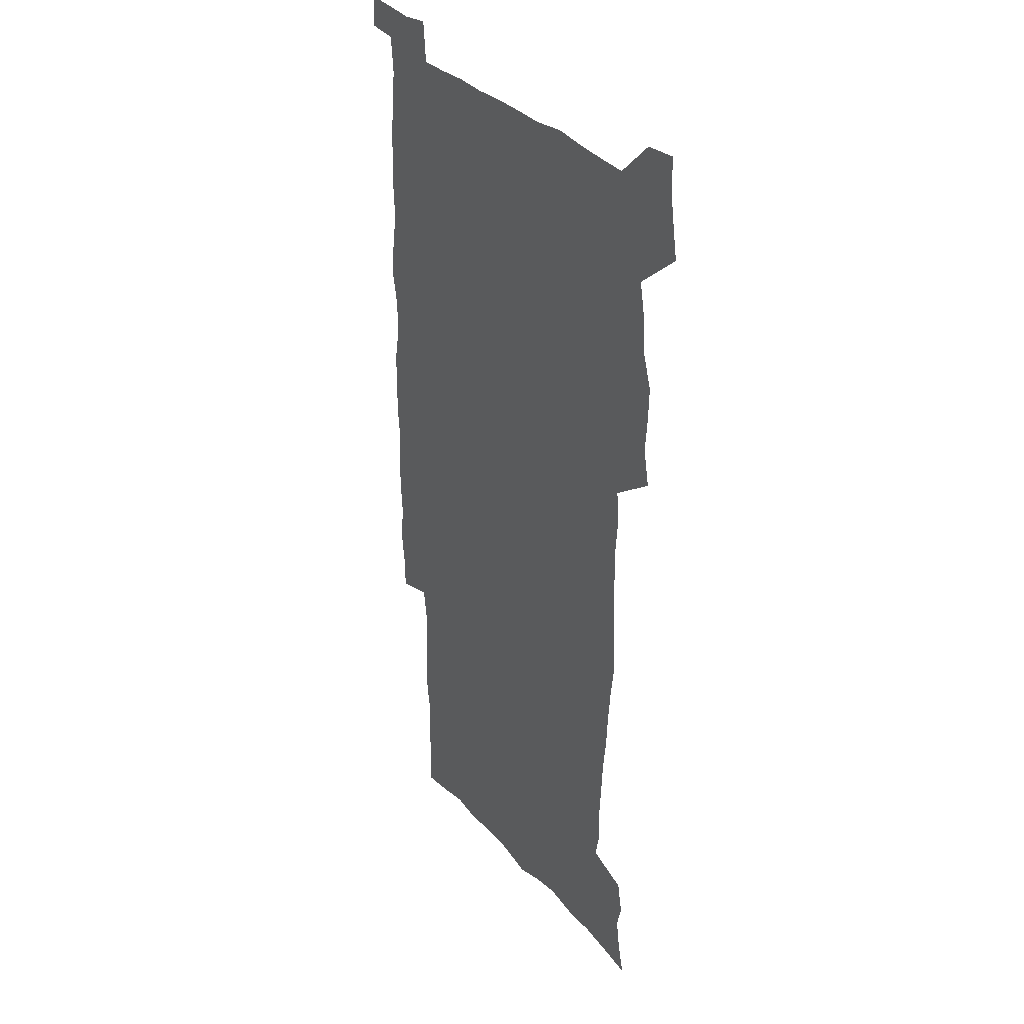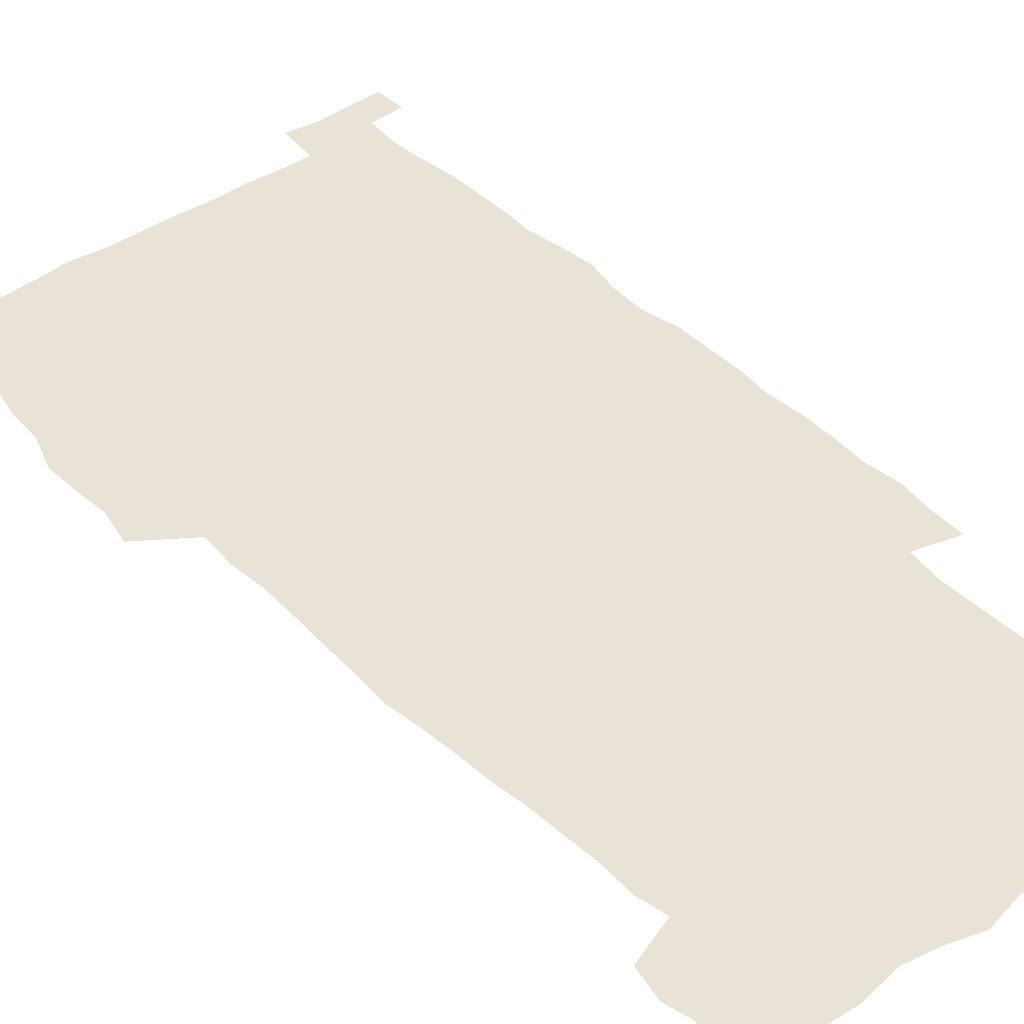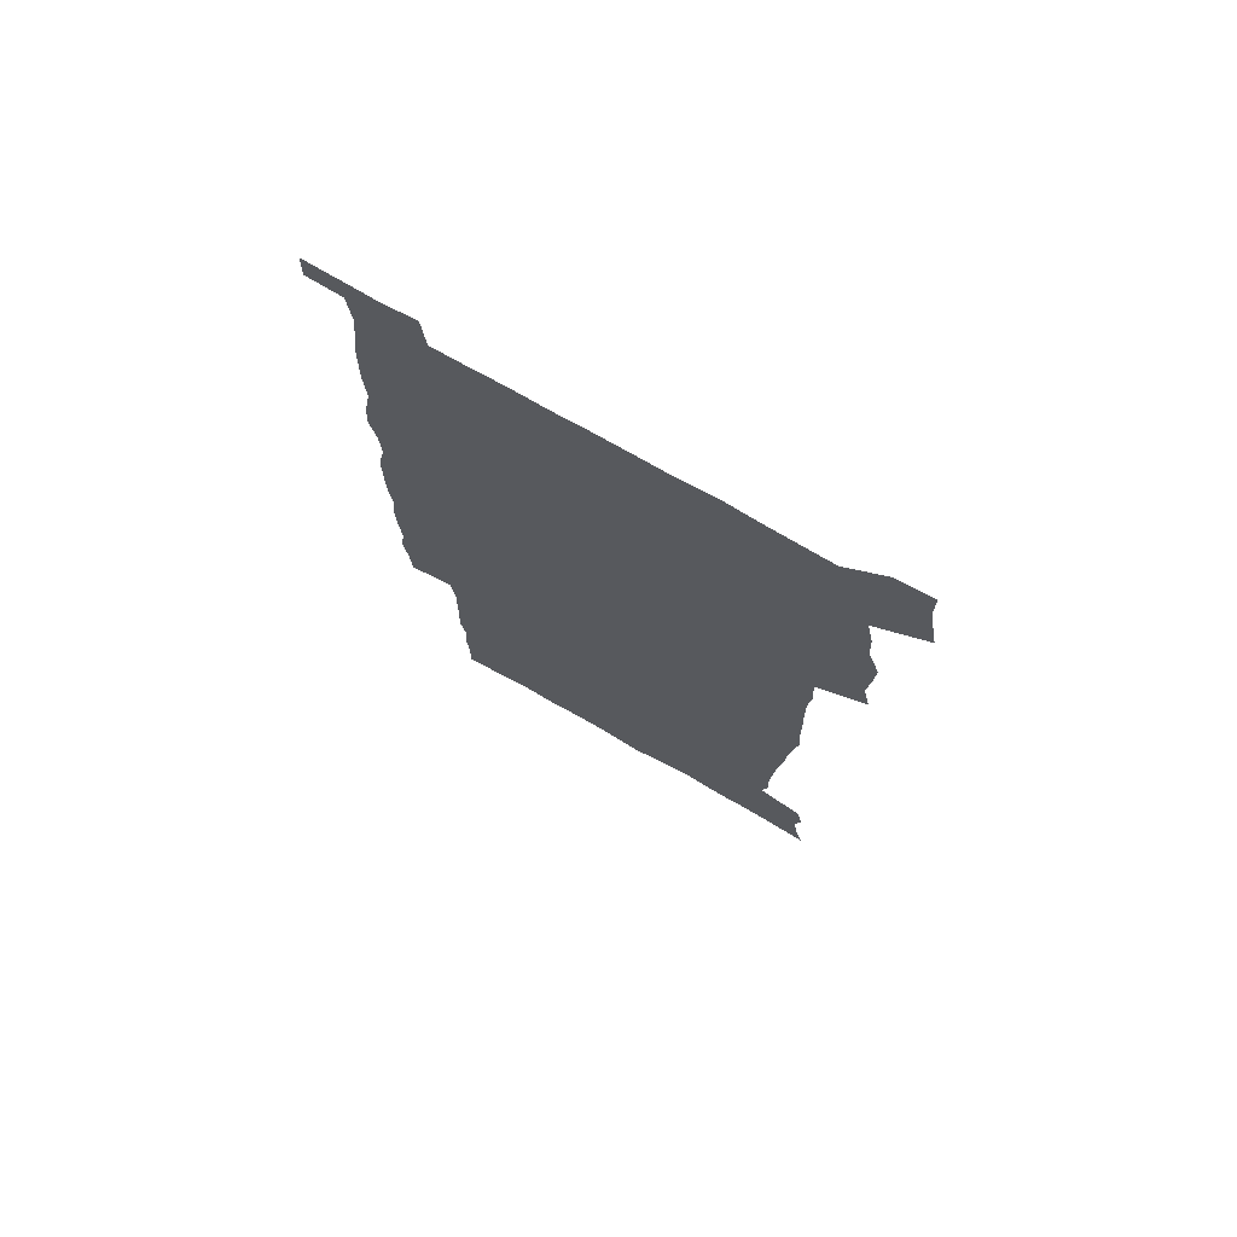
<metadata>
{"format":"obj","ext":"obj","renderer":"f3d","projection":"perspective","resolution":1024,"background":"white","views":[{"elev":32.1,"azim":-123.5,"up":"+Y"},{"elev":41.4,"azim":-39.6,"up":"+Z"},{"elev":74.5,"azim":-150.5,"up":"+Y"}]}
</metadata>
<code>
v 443.3 558.5 0
v 445.8 572.5 0
v 448.1 586.3 0
v 448.1 600.5 0
v 459.6 159.3 0
v 463.1 173.7 0
v 465.3 187.2 0
v 462.5 198.4 0
v 465.4 212.5 0
v 455.2 448.6 0
v 458.4 464.4 0
v 457.1 479.6 0
v 456.6 494.8 0
v 461.7 510.5 0
v 462.5 525.5 0
v 465.4 540.5 0
v 464.1 555.8 0
v 464.8 570.2 0
v 464.8 584.6 0
v 463.7 599.4 0
v 475.1 161.7 0
v 479.6 177.1 0
v 483.4 191.9 0
v 480.8 203.2 0
v 484.9 219.4 0
v 482.4 231.6 0
v 482.9 247.1 0
v 481.9 261.9 0
v 481 277.3 0
v 479.1 292.1 0
v 478.3 307.5 0
v 476.9 322.8 0
v 474.8 337.8 0
v 475.8 354.2 0
v 476.1 370.3 0
v 476.7 386.4 0
v 476.9 402.4 0
v 475.5 418 0
v 476.6 434 0
v 475.2 449.3 0
v 477.4 464.9 0
v 475.4 480.1 0
v 478.8 495.3 0
v 480 510.1 0
v 479.2 524.9 0
v 482.5 539.4 0
v 481.2 554.5 0
v 480.6 569.2 0
v 480.8 583.3 0
v 490.4 163.5 0
v 494.4 179.1 0
v 495.3 192.4 0
v 497.2 207.2 0
v 500 223.5 0
v 497.7 236.2 0
v 500.1 253 0
v 499.2 267.5 0
v 499.4 283 0
v 498.8 297.9 0
v 497.1 312.4 0
v 495.9 327.4 0
v 495.5 342.8 0
v 494.7 358 0
v 495.8 374.1 0
v 496 389.4 0
v 495.2 404.5 0
v 495.3 419.8 0
v 495 435 0
v 494.1 450.2 0
v 495.5 465.5 0
v 496.3 480.4 0
v 496.1 495.2 0
v 497.7 509.8 0
v 497.6 524.4 0
v 498.2 538.8 0
v 499 552.7 0
v 496.8 568.4 0
v 495.2 583.9 0
v 504.3 162.8 0
v 508.4 179.3 0
v 509.4 193.5 0
v 515.7 214 0
v 516.1 228.1 0
v 515.8 242.1 0
v 515.1 256.1 0
v 515 271.1 0
v 515.7 286.9 0
v 513.7 300.5 0
v 512.8 315.2 0
v 512.8 330.7 0
v 510.9 345 0
v 511.4 360.4 0
v 513.4 376.9 0
v 512.7 391.3 0
v 512.2 406 0
v 511.5 420.8 0
v 512.3 436.1 0
v 512.7 451.1 0
v 512.6 465.9 0
v 513.3 480.6 0
v 513 495.1 0
v 513 509.7 0
v 513.4 524 0
v 513.5 538.4 0
v 513.6 552.6 0
v 512.4 567.6 0
v 509.8 584.9 0
v 521.7 165.4 0
v 523.8 180.9 0
v 527.4 199.3 0
v 529.8 216.2 0
v 529.6 229.4 0
v 531.6 246 0
v 529.8 258.7 0
v 530 273.7 0
v 529.7 288.4 0
v 529 302.9 0
v 527.5 317 0
v 528.7 333.5 0
v 528.6 348.2 0
v 527.3 362.4 0
v 527.6 377.4 0
v 528.1 392.5 0
v 527.8 406.9 0
v 528 421.7 0
v 526.7 436.4 0
v 528 451.7 0
v 528.4 466.3 0
v 528.5 480.7 0
v 528.8 495.1 0
v 528.6 509.5 0
v 528.5 523.8 0
v 529.4 537.8 0
v 528.4 552.7 0
v 527 568.3 0
v 524.3 586.4 0
v 536 163 0
v 539.9 183.9 0
v 541.6 200.1 0
v 542.8 215.5 0
v 544.2 232.2 0
v 544.5 246.7 0
v 543.9 260 0
v 544.3 274.8 0
v 544.2 290.1 0
v 543.5 304.7 0
v 542.9 319.3 0
v 542.8 334.2 0
v 542.9 349.4 0
v 542.6 363.9 0
v 542.4 378.5 0
v 542.3 392.8 0
v 541.6 406.8 0
v 543.4 422.9 0
v 542.6 437.2 0
v 543.1 452.1 0
v 543.1 466.5 0
v 542.2 480.9 0
v 543.5 495.4 0
v 543.3 509.6 0
v 544.1 523.7 0
v 543.3 538.7 0
v 543 553 0
v 542.1 568.3 0
v 540.6 584.7 0
v 550.6 158.7 0
v 554.1 181.9 0
v 555.3 198.8 0
v 556.6 216.1 0
v 557.6 232.5 0
v 557.7 246.8 0
v 558.3 261.7 0
v 557.8 274.7 0
v 558.2 292.2 0
v 557.5 305.7 0
v 557.1 320.1 0
v 557 335 0
v 556.9 349.8 0
v 556.8 364.5 0
v 556.7 379.1 0
v 556.9 393.4 0
v 557.2 408.5 0
v 557.4 423.1 0
v 557.4 437.6 0
v 557.7 452.4 0
v 558 466.7 0
v 557.6 481.1 0
v 558.2 495.4 0
v 557.9 509.7 0
v 558 523.8 0
v 557.9 538.3 0
v 557.6 553.1 0
v 557.1 568 0
v 555.6 585.1 0
v 567.3 162.2 0
v 569.1 183.3 0
v 570.1 200.8 0
v 570.7 218.2 0
v 571 232.2 0
v 571.3 248.3 0
v 571.4 261.8 0
v 571.2 275.1 0
v 571.4 292.4 0
v 571.6 306.6 0
v 571.3 320.8 0
v 571.3 336 0
v 571.1 350.5 0
v 570.8 365.2 0
v 570.5 378.8 0
v 571.6 394.8 0
v 571.6 409 0
v 571.8 423.2 0
v 571.8 437.7 0
v 571.9 452 0
v 572.2 467 0
v 572.2 481.2 0
v 572.3 495.5 0
v 572.3 509.7 0
v 572.1 524.3 0
v 572.4 538.1 0
v 571.9 553.9 0
v 571.7 568.5 0
v 570.8 585.2 0
v 583.1 162.7 0
v 583.5 183.1 0
v 584.5 198.4 0
v 584.5 216.1 0
v 584.7 232.4 0
v 585.1 246.7 0
v 584.8 261.5 0
v 585 275.2 0
v 585.9 290 0
v 585.5 306.7 0
v 585.3 320.8 0
v 585.2 336 0
v 585.2 350.8 0
v 585 365.8 0
v 585.4 380.6 0
v 585.5 394.8 0
v 585.6 409.5 0
v 586.1 423.3 0
v 586.1 437.8 0
v 586.2 452.1 0
v 586.3 466.8 0
v 586.6 481.2 0
v 586.6 495.6 0
v 586.6 509.9 0
v 586.6 524.2 0
v 586.7 538.9 0
v 586.9 553.1 0
v 586.6 568.4 0
v 586.2 584.5 0
v 598.5 161.2 0
v 598.3 180 0
v 599 197.3 0
v 598.3 216.5 0
v 598.8 230.8 0
v 599 245.7 0
v 599 260.6 0
v 598.8 276.6 0
v 600 289.5 0
v 599.3 306.4 0
v 599.3 320.8 0
v 599.5 334.9 0
v 599.2 351.3 0
v 599.1 365.9 0
v 599.3 380.3 0
v 599.6 394.7 0
v 600.2 409 0
v 600.2 423.5 0
v 600.3 437.7 0
v 600.5 452 0
v 600.9 466.2 0
v 601 481.2 0
v 601 495.7 0
v 600.9 510 0
v 601.1 524.5 0
v 601.1 538.8 0
v 601.4 553.7 0
v 601.4 568.5 0
v 601.2 585.2 0
v 613.4 163.2 0
v 612.1 183.4 0
v 613.8 196.1 0
v 612.9 213.8 0
v 613 229.1 0
v 613.6 243.7 0
v 613.7 258.8 0
v 613.4 274.6 0
v 613.7 289.3 0
v 612.9 306.3 0
v 613.6 320.1 0
v 613.4 335.4 0
v 613.9 349.8 0
v 613.6 364.9 0
v 613.8 379.4 0
v 614.1 393.9 0
v 614.4 408.5 0
v 614.9 422.9 0
v 614.8 437.5 0
v 615.4 452 0
v 614.9 467.8 0
v 615.9 481.8 0
v 615.4 496 0
v 615.6 510.3 0
v 615.7 524.7 0
v 614.9 538.5 0
v 616.1 554.2 0
v 615.9 568.2 0
v 616.2 584.4 0
v 629.1 160 0
v 627.3 179.3 0
v 628.5 193.7 0
v 627.7 210.9 0
v 627.5 226.9 0
v 628.4 241.5 0
v 628.4 257.2 0
v 628 273.2 0
v 628.3 288.4 0
v 627.1 304.6 0
v 628.6 318.5 0
v 628.6 333.5 0
v 628.4 348.7 0
v 628.8 363.2 0
v 628.4 378.3 0
v 629.2 392.7 0
v 630 407.2 0
v 630.7 421.9 0
v 630.2 437.1 0
v 630.1 452 0
v 629 467.1 0
v 631 481.5 0
v 630.8 496 0
v 632 510.9 0
v 631.2 525.3 0
v 630.4 539.8 0
v 630.8 554.5 0
v 630.5 568.9 0
v 631 584.3 0
v 632.6 602.7 0
v 644 158 0
v 642.9 175.4 0
v 644.2 189.8 0
v 642.9 207.6 0
v 645.2 221.6 0
v 644.8 237.6 0
v 644.4 253.7 0
v 644.1 269.8 0
v 646.2 284.3 0
v 644.7 300.8 0
v 644.9 315.9 0
v 643.8 331.6 0
v 645.3 346 0
v 644.7 361.3 0
v 646.1 375.7 0
v 646.5 390.6 0
v 647.6 405.4 0
v 646.7 420.9 0
v 647.1 435.9 0
v 646.5 451.4 0
v 646.6 466.5 0
v 645.3 481.5 0
v 646.1 495.9 0
v 647.8 511.1 0
v 646.6 525.9 0
v 645.1 540.2 0
v 646.7 555.2 0
v 645.1 569.6 0
v 645.7 584.6 0
v 647.2 600.8 0
v 665.5 279.3 0
v 666 294.8 0
v 667.9 309.4 0
v 666.1 325.9 0
v 667.2 340.9 0
v 667.5 356.2 0
v 666.1 372.2 0
v 667.6 387.1 0
v 667.5 402.4 0
v 667.5 417.8 0
v 664.1 435 0
v 664.8 450 0
v 667.9 465 0
v 666.2 480.6 0
v 663.7 496.2 0
v 664.5 511.5 0
v 664.2 526.6 0
v 663.8 541.6 0
v 661.9 556.4 0
v 660.7 570.8 0
v 662.2 587.1 0
v 662.2 601.7 0
v 677.5 588.2 0
v 677 602.3 0
f 16 17 1
f 1 17 2
f 17 18 2
f 2 18 3
f 18 19 3
f 3 19 4
f 19 20 4
f 5 21 6
f 21 22 6
f 6 22 7
f 22 23 7
f 7 23 8
f 23 24 8
f 8 24 9
f 24 25 9
f 39 40 10
f 10 40 11
f 40 41 11
f 11 41 12
f 41 42 12
f 12 42 13
f 42 43 13
f 13 43 14
f 43 44 14
f 14 44 15
f 44 45 15
f 15 45 16
f 45 46 16
f 16 46 17
f 46 47 17
f 17 47 18
f 47 48 18
f 18 48 19
f 48 49 19
f 19 49 20
f 21 50 22
f 50 51 22
f 22 51 23
f 51 52 23
f 23 52 24
f 52 53 24
f 24 53 25
f 53 54 25
f 25 54 26
f 54 55 26
f 26 55 27
f 55 56 27
f 27 56 28
f 56 57 28
f 28 57 29
f 57 58 29
f 29 58 30
f 58 59 30
f 30 59 31
f 59 60 31
f 31 60 32
f 60 61 32
f 32 61 33
f 61 62 33
f 33 62 34
f 62 63 34
f 34 63 35
f 63 64 35
f 35 64 36
f 64 65 36
f 36 65 37
f 65 66 37
f 37 66 38
f 66 67 38
f 38 67 39
f 67 68 39
f 39 68 40
f 68 69 40
f 40 69 41
f 69 70 41
f 41 70 42
f 70 71 42
f 42 71 43
f 71 72 43
f 43 72 44
f 72 73 44
f 44 73 45
f 73 74 45
f 45 74 46
f 74 75 46
f 46 75 47
f 75 76 47
f 47 76 48
f 76 77 48
f 48 77 49
f 77 78 49
f 50 79 51
f 79 80 51
f 51 80 52
f 80 81 52
f 52 81 53
f 81 82 53
f 53 82 54
f 82 83 54
f 54 83 55
f 83 84 55
f 55 84 56
f 84 85 56
f 56 85 57
f 85 86 57
f 57 86 58
f 86 87 58
f 58 87 59
f 87 88 59
f 59 88 60
f 88 89 60
f 60 89 61
f 89 90 61
f 61 90 62
f 90 91 62
f 62 91 63
f 91 92 63
f 63 92 64
f 92 93 64
f 64 93 65
f 93 94 65
f 65 94 66
f 94 95 66
f 66 95 67
f 95 96 67
f 67 96 68
f 96 97 68
f 68 97 69
f 97 98 69
f 69 98 70
f 98 99 70
f 70 99 71
f 99 100 71
f 71 100 72
f 100 101 72
f 72 101 73
f 101 102 73
f 73 102 74
f 102 103 74
f 74 103 75
f 103 104 75
f 75 104 76
f 104 105 76
f 76 105 77
f 105 106 77
f 77 106 78
f 106 107 78
f 79 108 80
f 108 109 80
f 80 109 81
f 109 110 81
f 81 110 82
f 110 111 82
f 82 111 83
f 111 112 83
f 83 112 84
f 112 113 84
f 84 113 85
f 113 114 85
f 85 114 86
f 114 115 86
f 86 115 87
f 115 116 87
f 87 116 88
f 116 117 88
f 88 117 89
f 117 118 89
f 89 118 90
f 118 119 90
f 90 119 91
f 119 120 91
f 91 120 92
f 120 121 92
f 92 121 93
f 121 122 93
f 93 122 94
f 122 123 94
f 94 123 95
f 123 124 95
f 95 124 96
f 124 125 96
f 96 125 97
f 125 126 97
f 97 126 98
f 126 127 98
f 98 127 99
f 127 128 99
f 99 128 100
f 128 129 100
f 100 129 101
f 129 130 101
f 101 130 102
f 130 131 102
f 102 131 103
f 131 132 103
f 103 132 104
f 132 133 104
f 104 133 105
f 133 134 105
f 105 134 106
f 134 135 106
f 106 135 107
f 135 136 107
f 108 137 109
f 137 138 109
f 109 138 110
f 138 139 110
f 110 139 111
f 139 140 111
f 111 140 112
f 140 141 112
f 112 141 113
f 141 142 113
f 113 142 114
f 142 143 114
f 114 143 115
f 143 144 115
f 115 144 116
f 144 145 116
f 116 145 117
f 145 146 117
f 117 146 118
f 146 147 118
f 118 147 119
f 147 148 119
f 119 148 120
f 148 149 120
f 120 149 121
f 149 150 121
f 121 150 122
f 150 151 122
f 122 151 123
f 151 152 123
f 123 152 124
f 152 153 124
f 124 153 125
f 153 154 125
f 125 154 126
f 154 155 126
f 126 155 127
f 155 156 127
f 127 156 128
f 156 157 128
f 128 157 129
f 157 158 129
f 129 158 130
f 158 159 130
f 130 159 131
f 159 160 131
f 131 160 132
f 160 161 132
f 132 161 133
f 161 162 133
f 133 162 134
f 162 163 134
f 134 163 135
f 163 164 135
f 135 164 136
f 164 165 136
f 137 166 138
f 166 167 138
f 138 167 139
f 167 168 139
f 139 168 140
f 168 169 140
f 140 169 141
f 169 170 141
f 141 170 142
f 170 171 142
f 142 171 143
f 171 172 143
f 143 172 144
f 172 173 144
f 144 173 145
f 173 174 145
f 145 174 146
f 174 175 146
f 146 175 147
f 175 176 147
f 147 176 148
f 176 177 148
f 148 177 149
f 177 178 149
f 149 178 150
f 178 179 150
f 150 179 151
f 179 180 151
f 151 180 152
f 180 181 152
f 152 181 153
f 181 182 153
f 153 182 154
f 182 183 154
f 154 183 155
f 183 184 155
f 155 184 156
f 184 185 156
f 156 185 157
f 185 186 157
f 157 186 158
f 186 187 158
f 158 187 159
f 187 188 159
f 159 188 160
f 188 189 160
f 160 189 161
f 189 190 161
f 161 190 162
f 190 191 162
f 162 191 163
f 191 192 163
f 163 192 164
f 192 193 164
f 164 193 165
f 193 194 165
f 166 195 167
f 195 196 167
f 167 196 168
f 196 197 168
f 168 197 169
f 197 198 169
f 169 198 170
f 198 199 170
f 170 199 171
f 199 200 171
f 171 200 172
f 200 201 172
f 172 201 173
f 201 202 173
f 173 202 174
f 202 203 174
f 174 203 175
f 203 204 175
f 175 204 176
f 204 205 176
f 176 205 177
f 205 206 177
f 177 206 178
f 206 207 178
f 178 207 179
f 207 208 179
f 179 208 180
f 208 209 180
f 180 209 181
f 209 210 181
f 181 210 182
f 210 211 182
f 182 211 183
f 211 212 183
f 183 212 184
f 212 213 184
f 184 213 185
f 213 214 185
f 185 214 186
f 214 215 186
f 186 215 187
f 215 216 187
f 187 216 188
f 216 217 188
f 188 217 189
f 217 218 189
f 189 218 190
f 218 219 190
f 190 219 191
f 219 220 191
f 191 220 192
f 220 221 192
f 192 221 193
f 221 222 193
f 193 222 194
f 222 223 194
f 195 224 196
f 224 225 196
f 196 225 197
f 225 226 197
f 197 226 198
f 226 227 198
f 198 227 199
f 227 228 199
f 199 228 200
f 228 229 200
f 200 229 201
f 229 230 201
f 201 230 202
f 230 231 202
f 202 231 203
f 231 232 203
f 203 232 204
f 232 233 204
f 204 233 205
f 233 234 205
f 205 234 206
f 234 235 206
f 206 235 207
f 235 236 207
f 207 236 208
f 236 237 208
f 208 237 209
f 237 238 209
f 209 238 210
f 238 239 210
f 210 239 211
f 239 240 211
f 211 240 212
f 240 241 212
f 212 241 213
f 241 242 213
f 213 242 214
f 242 243 214
f 214 243 215
f 243 244 215
f 215 244 216
f 244 245 216
f 216 245 217
f 245 246 217
f 217 246 218
f 246 247 218
f 218 247 219
f 247 248 219
f 219 248 220
f 248 249 220
f 220 249 221
f 249 250 221
f 221 250 222
f 250 251 222
f 222 251 223
f 251 252 223
f 224 253 225
f 253 254 225
f 225 254 226
f 254 255 226
f 226 255 227
f 255 256 227
f 227 256 228
f 256 257 228
f 228 257 229
f 257 258 229
f 229 258 230
f 258 259 230
f 230 259 231
f 259 260 231
f 231 260 232
f 260 261 232
f 232 261 233
f 261 262 233
f 233 262 234
f 262 263 234
f 234 263 235
f 263 264 235
f 235 264 236
f 264 265 236
f 236 265 237
f 265 266 237
f 237 266 238
f 266 267 238
f 238 267 239
f 267 268 239
f 239 268 240
f 268 269 240
f 240 269 241
f 269 270 241
f 241 270 242
f 270 271 242
f 242 271 243
f 271 272 243
f 243 272 244
f 272 273 244
f 244 273 245
f 273 274 245
f 245 274 246
f 274 275 246
f 246 275 247
f 275 276 247
f 247 276 248
f 276 277 248
f 248 277 249
f 277 278 249
f 249 278 250
f 278 279 250
f 250 279 251
f 279 280 251
f 251 280 252
f 280 281 252
f 253 282 254
f 282 283 254
f 254 283 255
f 283 284 255
f 255 284 256
f 284 285 256
f 256 285 257
f 285 286 257
f 257 286 258
f 286 287 258
f 258 287 259
f 287 288 259
f 259 288 260
f 288 289 260
f 260 289 261
f 289 290 261
f 261 290 262
f 290 291 262
f 262 291 263
f 291 292 263
f 263 292 264
f 292 293 264
f 264 293 265
f 293 294 265
f 265 294 266
f 294 295 266
f 266 295 267
f 295 296 267
f 267 296 268
f 296 297 268
f 268 297 269
f 297 298 269
f 269 298 270
f 298 299 270
f 270 299 271
f 299 300 271
f 271 300 272
f 300 301 272
f 272 301 273
f 301 302 273
f 273 302 274
f 302 303 274
f 274 303 275
f 303 304 275
f 275 304 276
f 304 305 276
f 276 305 277
f 305 306 277
f 277 306 278
f 306 307 278
f 278 307 279
f 307 308 279
f 279 308 280
f 308 309 280
f 280 309 281
f 309 310 281
f 282 311 283
f 311 312 283
f 283 312 284
f 312 313 284
f 284 313 285
f 313 314 285
f 285 314 286
f 314 315 286
f 286 315 287
f 315 316 287
f 287 316 288
f 316 317 288
f 288 317 289
f 317 318 289
f 289 318 290
f 318 319 290
f 290 319 291
f 319 320 291
f 291 320 292
f 320 321 292
f 292 321 293
f 321 322 293
f 293 322 294
f 322 323 294
f 294 323 295
f 323 324 295
f 295 324 296
f 324 325 296
f 296 325 297
f 325 326 297
f 297 326 298
f 326 327 298
f 298 327 299
f 327 328 299
f 299 328 300
f 328 329 300
f 300 329 301
f 329 330 301
f 301 330 302
f 330 331 302
f 302 331 303
f 331 332 303
f 303 332 304
f 332 333 304
f 304 333 305
f 333 334 305
f 305 334 306
f 334 335 306
f 306 335 307
f 335 336 307
f 307 336 308
f 336 337 308
f 308 337 309
f 337 338 309
f 309 338 310
f 338 339 310
f 311 341 312
f 341 342 312
f 312 342 313
f 342 343 313
f 313 343 314
f 343 344 314
f 314 344 315
f 344 345 315
f 315 345 316
f 345 346 316
f 316 346 317
f 346 347 317
f 317 347 318
f 347 348 318
f 318 348 319
f 348 349 319
f 319 349 320
f 349 350 320
f 320 350 321
f 350 351 321
f 321 351 322
f 351 352 322
f 322 352 323
f 352 353 323
f 323 353 324
f 353 354 324
f 324 354 325
f 354 355 325
f 325 355 326
f 355 356 326
f 326 356 327
f 356 357 327
f 327 357 328
f 357 358 328
f 328 358 329
f 358 359 329
f 329 359 330
f 359 360 330
f 330 360 331
f 360 361 331
f 331 361 332
f 361 362 332
f 332 362 333
f 362 363 333
f 333 363 334
f 363 364 334
f 334 364 335
f 364 365 335
f 335 365 336
f 365 366 336
f 336 366 337
f 366 367 337
f 337 367 338
f 367 368 338
f 338 368 339
f 368 369 339
f 339 369 340
f 369 370 340
f 349 371 350
f 371 372 350
f 350 372 351
f 372 373 351
f 351 373 352
f 373 374 352
f 352 374 353
f 374 375 353
f 353 375 354
f 375 376 354
f 354 376 355
f 376 377 355
f 355 377 356
f 377 378 356
f 356 378 357
f 378 379 357
f 357 379 358
f 379 380 358
f 358 380 359
f 380 381 359
f 359 381 360
f 381 382 360
f 360 382 361
f 382 383 361
f 361 383 362
f 383 384 362
f 362 384 363
f 384 385 363
f 363 385 364
f 385 386 364
f 364 386 365
f 386 387 365
f 365 387 366
f 387 388 366
f 366 388 367
f 388 389 367
f 367 389 368
f 389 390 368
f 368 390 369
f 390 391 369
f 369 391 370
f 391 392 370
f 391 393 392
f 393 394 392

</code>
